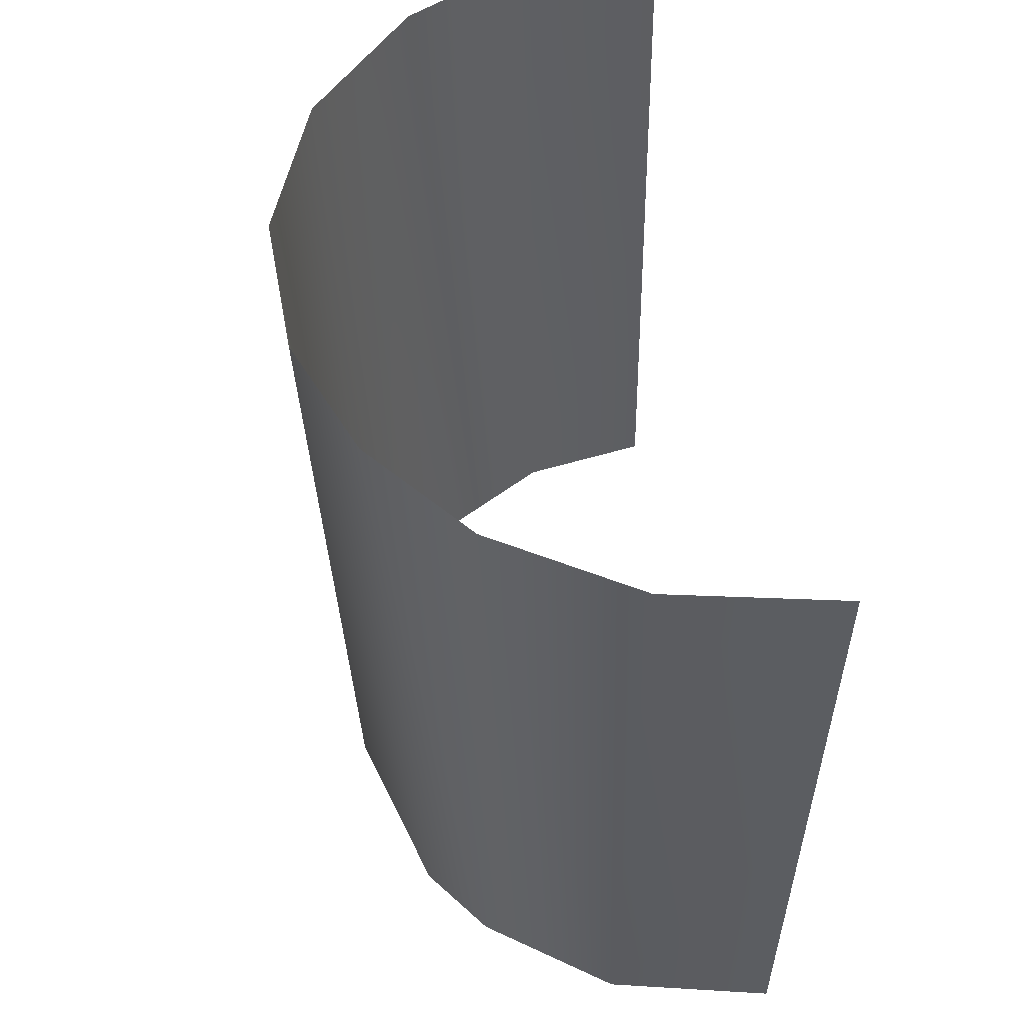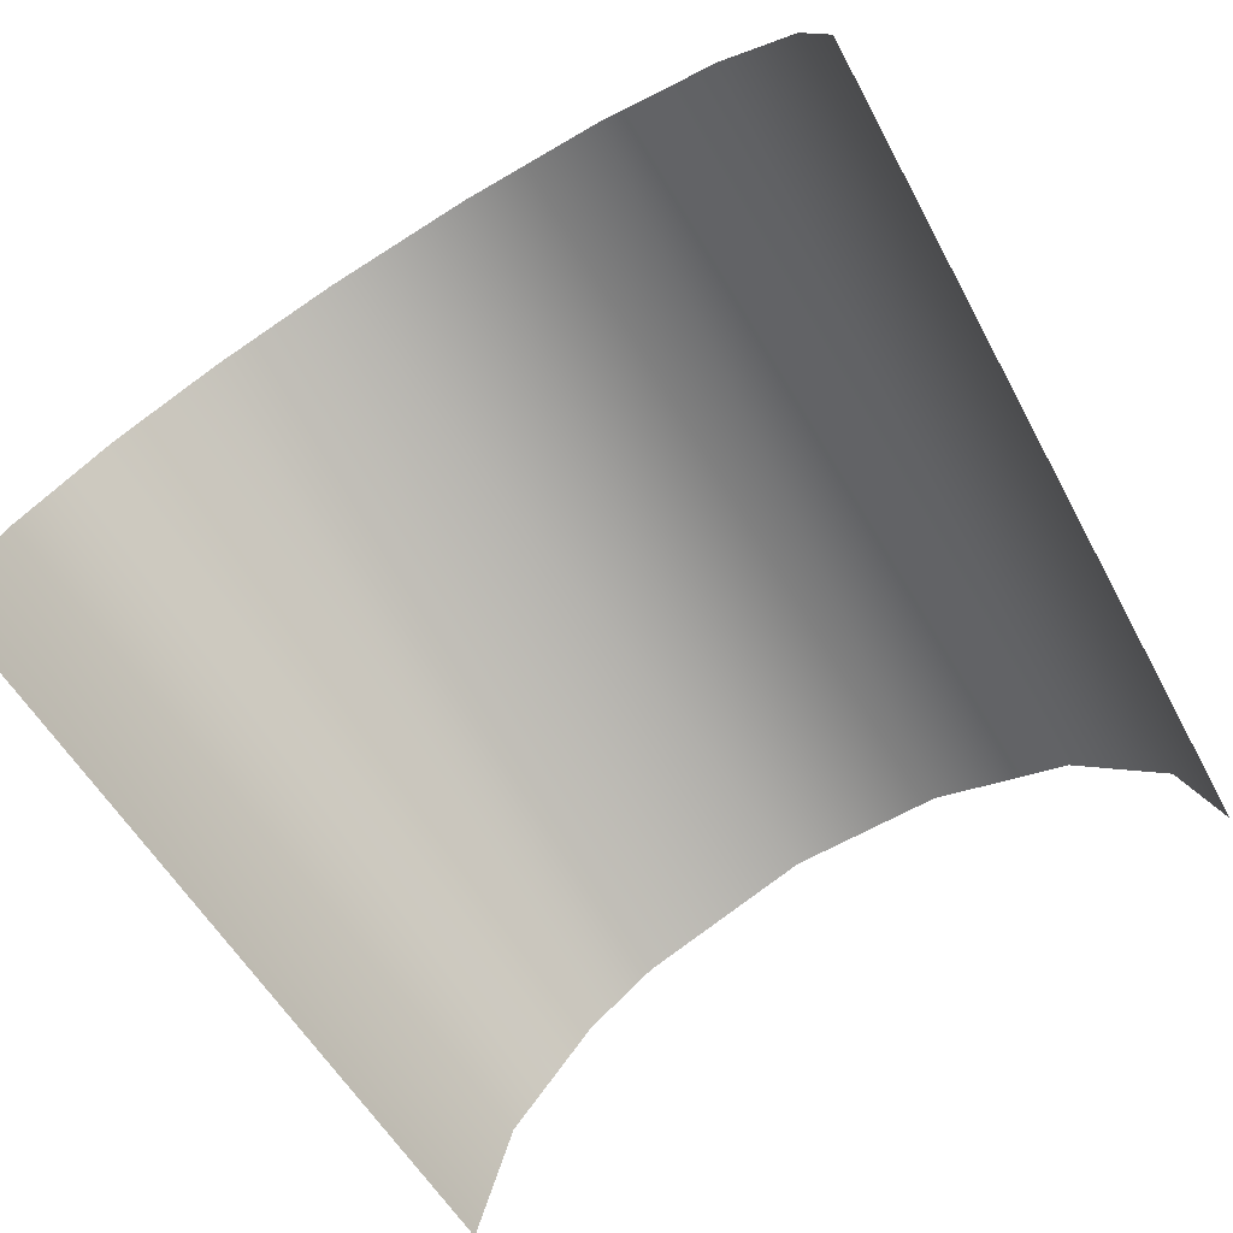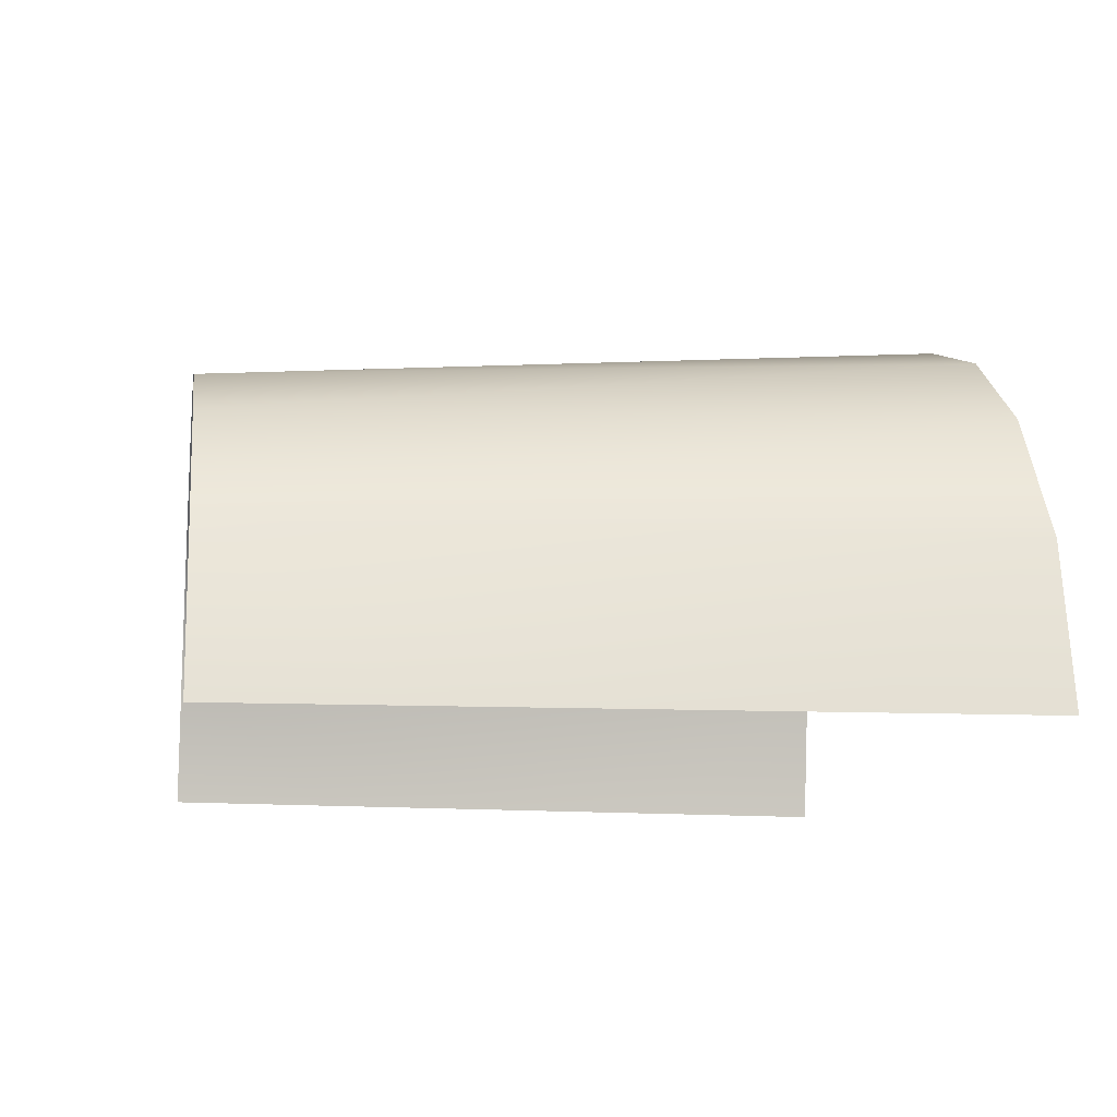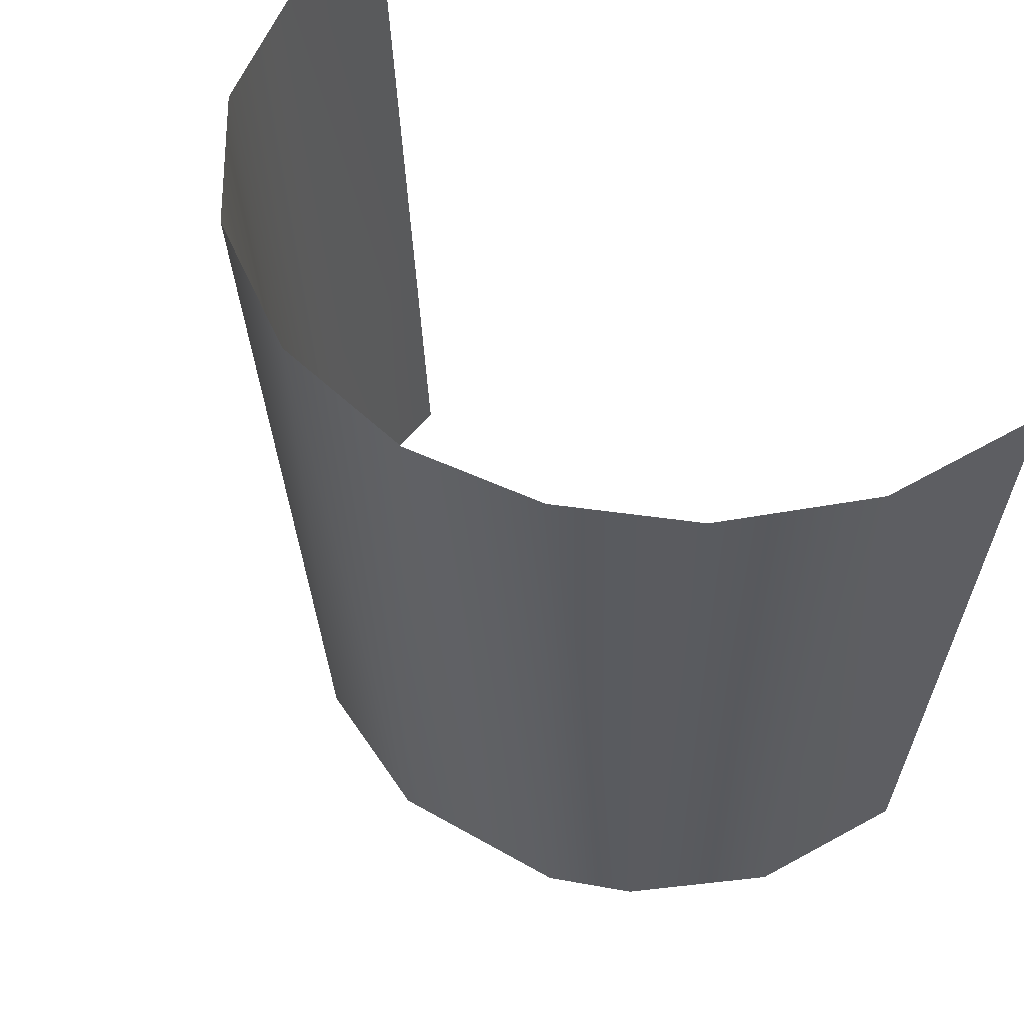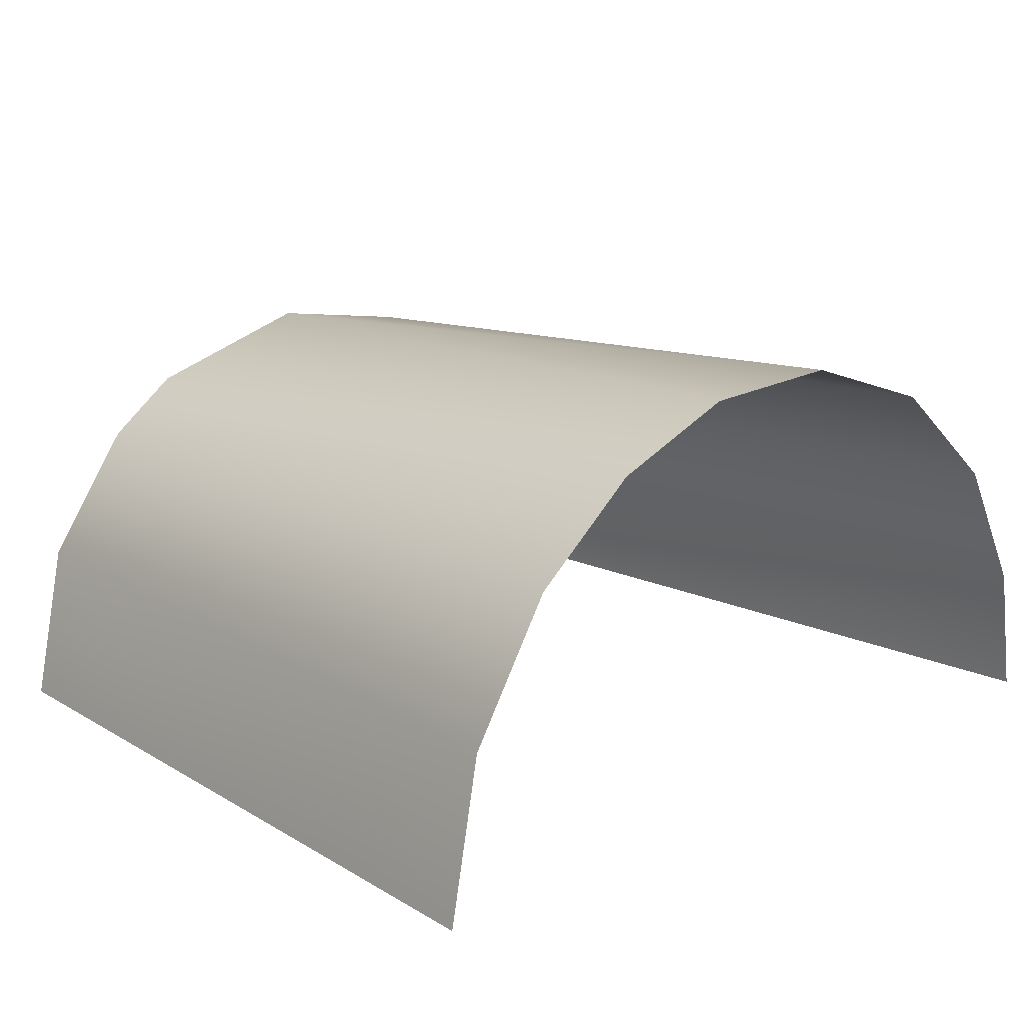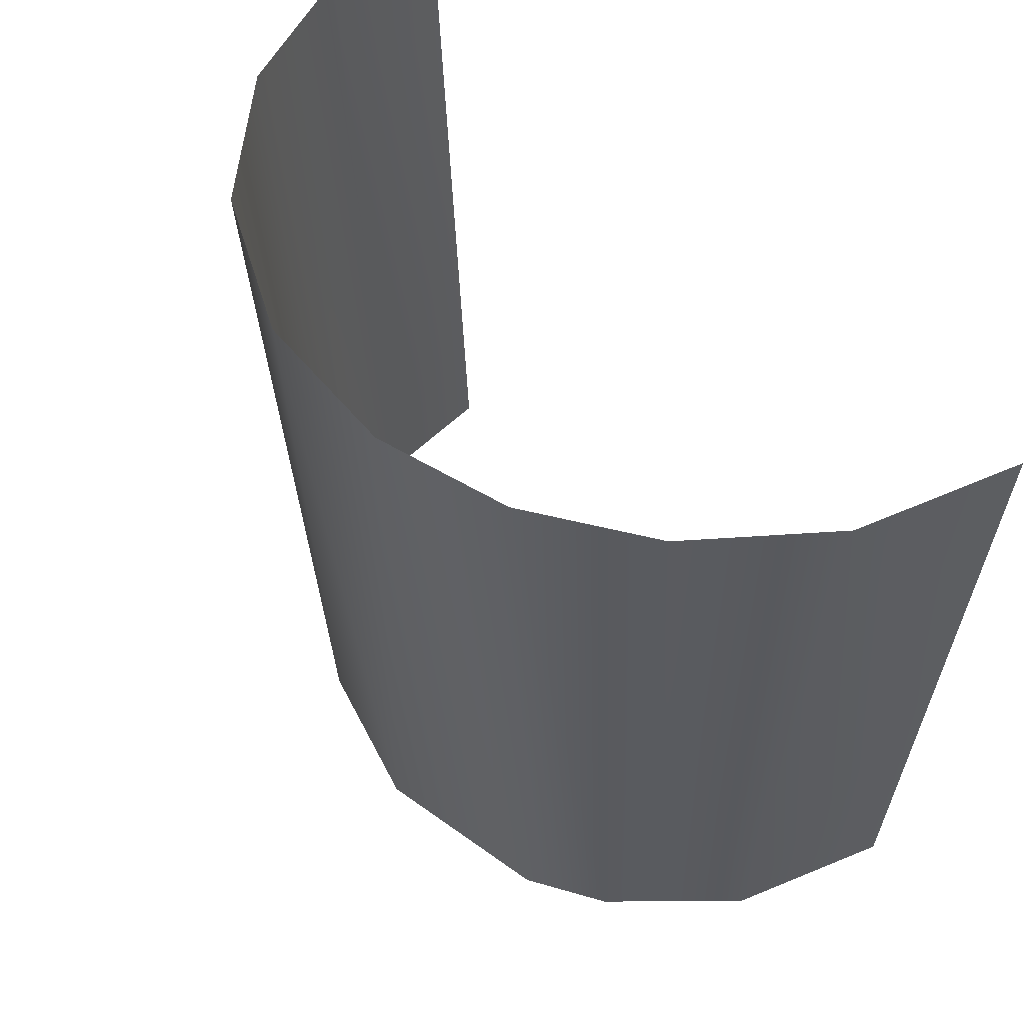
<metadata>
{"format":"obj","ext":"obj","renderer":"f3d","projection":"perspective","resolution":1024,"background":"white","views":[{"elev":50.7,"azim":-98.4,"up":"+Z"},{"elev":-71.7,"azim":32.1,"up":"+Y"},{"elev":-12.1,"azim":-99.5,"up":"+Y"},{"elev":53.5,"azim":-132.5,"up":"+Z"},{"elev":16.9,"azim":-43.9,"up":"+Y"},{"elev":53.7,"azim":-126.1,"up":"+Z"}]}
</metadata>
<code>
o Group10/mesh10/mesh10-geometry#mesh10-geometry
v 0.001506 -0.196 -0.5925
v -0.008073 -0.1913 -0.4982
v -0.02098 -0.2025 -0.5925
v 0.01118 -0.1907 -0.4982
v -0.02393 -0.1974 -0.4982
v 0.02143 -0.1995 -0.5925
v -0.02996 -0.2092 -0.5925
v 0.03069 -0.1974 -0.4982
v -0.03714 -0.2081 -0.4982
v 0.03868 -0.2112 -0.5925
v -0.04098 -0.2246 -0.5925
v 0.0463 -0.211 -0.4982
v -0.04734 -0.2245 -0.4982
v 0.04908 -0.2278 -0.5925
v -0.04829 -0.2447 -0.5454
v 0.05536 -0.228 -0.4982
v -0.04977 -0.2447 -0.5218
v -0.04682 -0.2447 -0.5689
v 0.05505 -0.2447 -0.5454
v -0.05124 -0.2447 -0.4982
v -0.04535 -0.2447 -0.5925
v 0.05358 -0.2447 -0.5689
v 0.05653 -0.2447 -0.5218
v 0.05211 -0.2447 -0.5925
v 0.058 -0.2447 -0.4982
f 1 2 3
f 3 2 1
f 4 2 1
f 1 2 4
f 2 5 3
f 3 5 2
f 6 4 1
f 1 4 6
f 3 5 7
f 7 5 3
f 8 4 6
f 6 4 8
f 5 9 7
f 7 9 5
f 10 8 6
f 6 8 10
f 7 9 11
f 11 9 7
f 12 8 10
f 10 8 12
f 11 9 13
f 13 9 11
f 14 12 10
f 10 12 14
f 11 13 15
f 15 13 11
f 14 16 12
f 12 16 14
f 15 13 17
f 17 13 15
f 11 15 18
f 18 15 11
f 14 19 16
f 16 19 14
f 17 13 20
f 20 13 17
f 11 18 21
f 21 18 11
f 14 22 19
f 19 22 14
f 19 23 16
f 16 23 19
f 24 22 14
f 14 22 24
f 23 25 16
f 16 25 23

</code>
